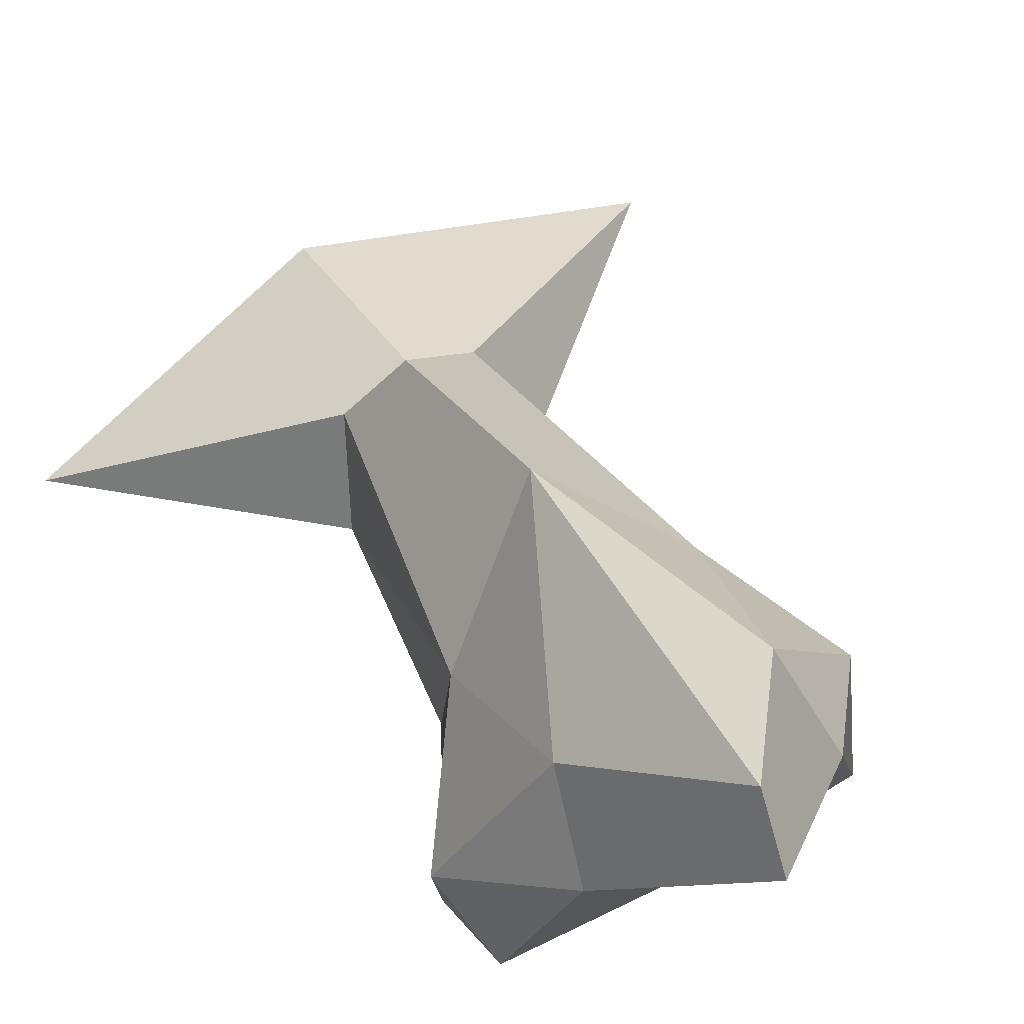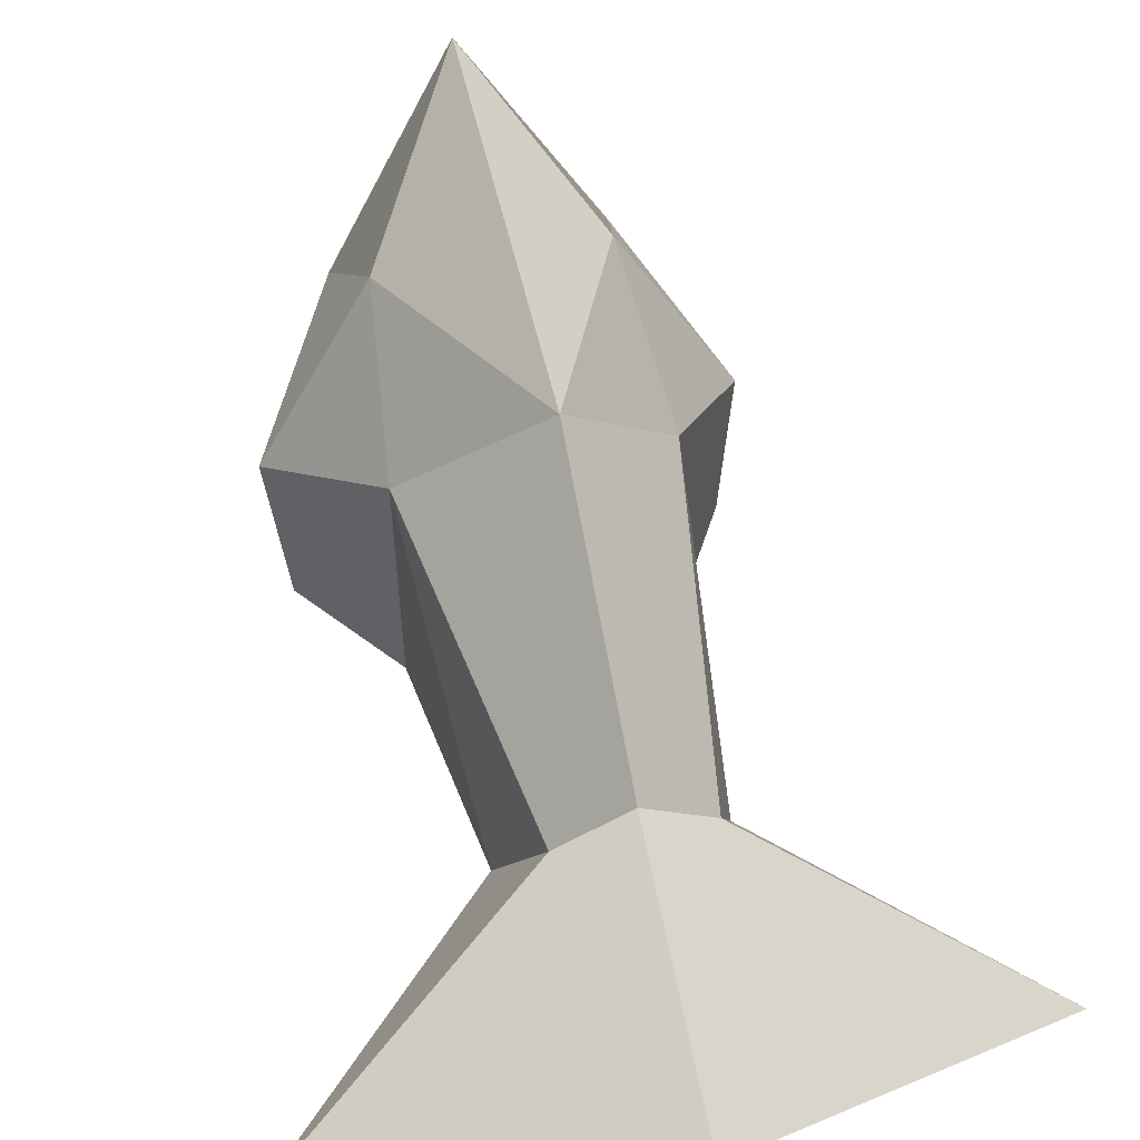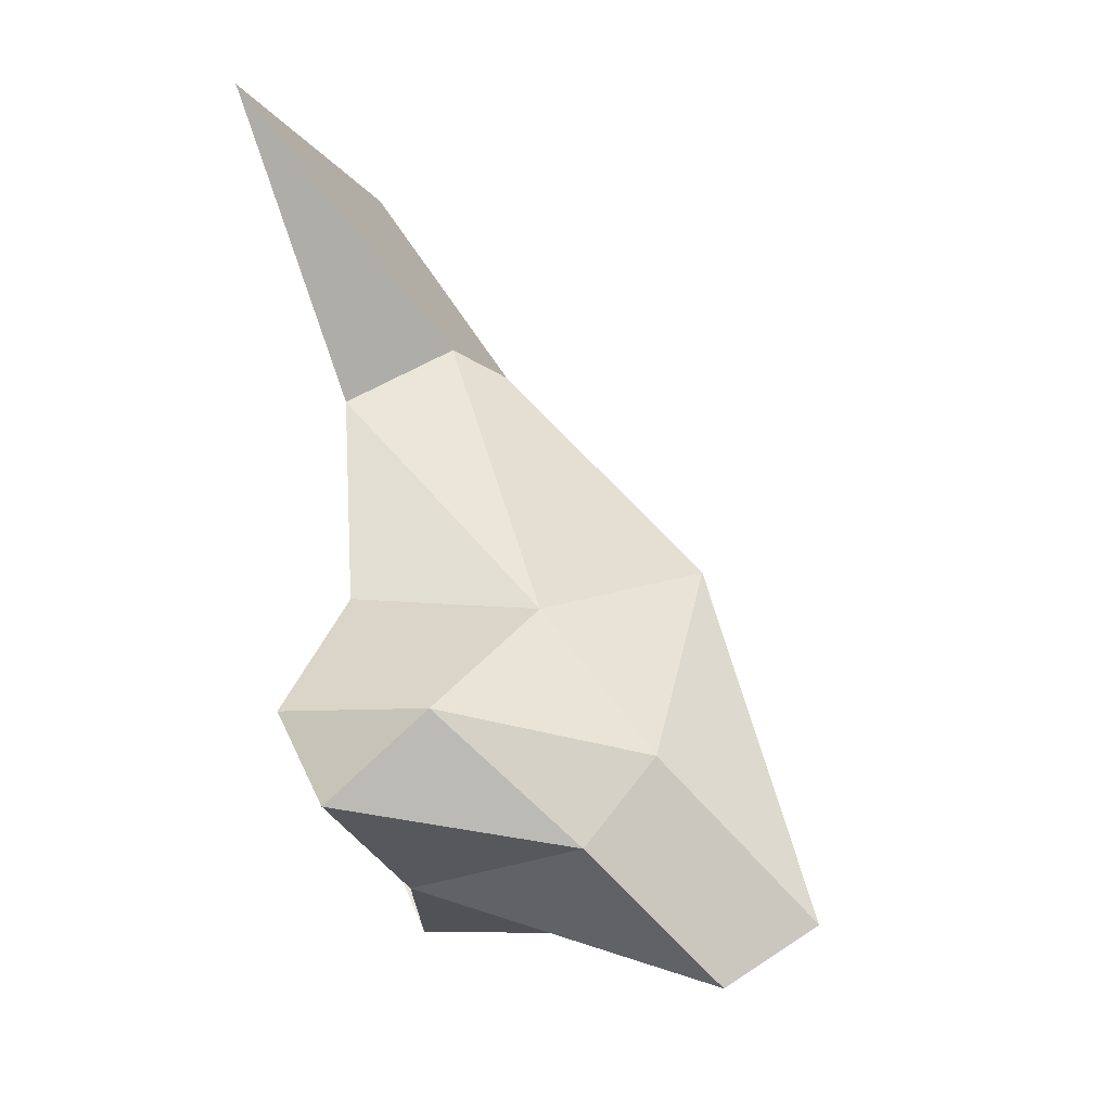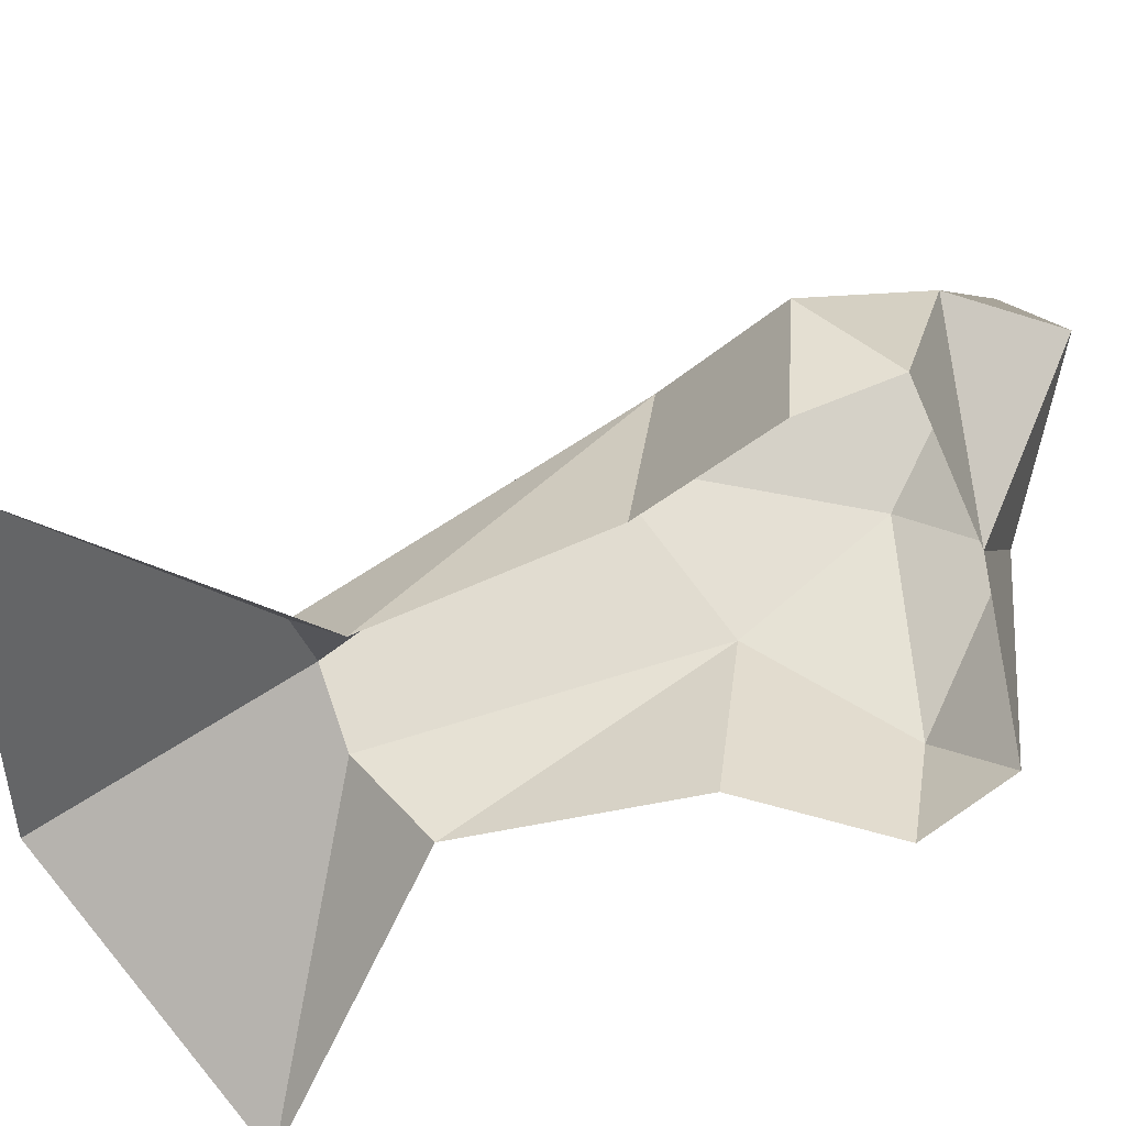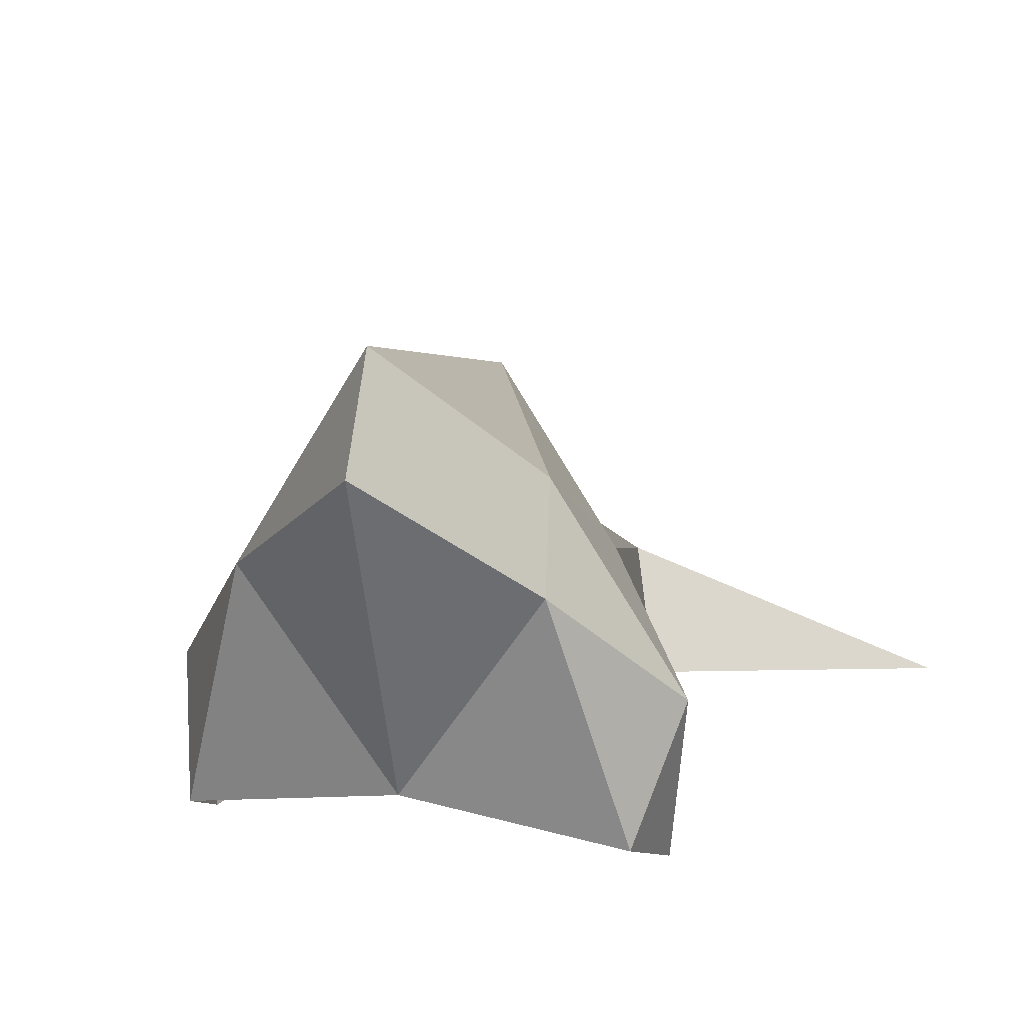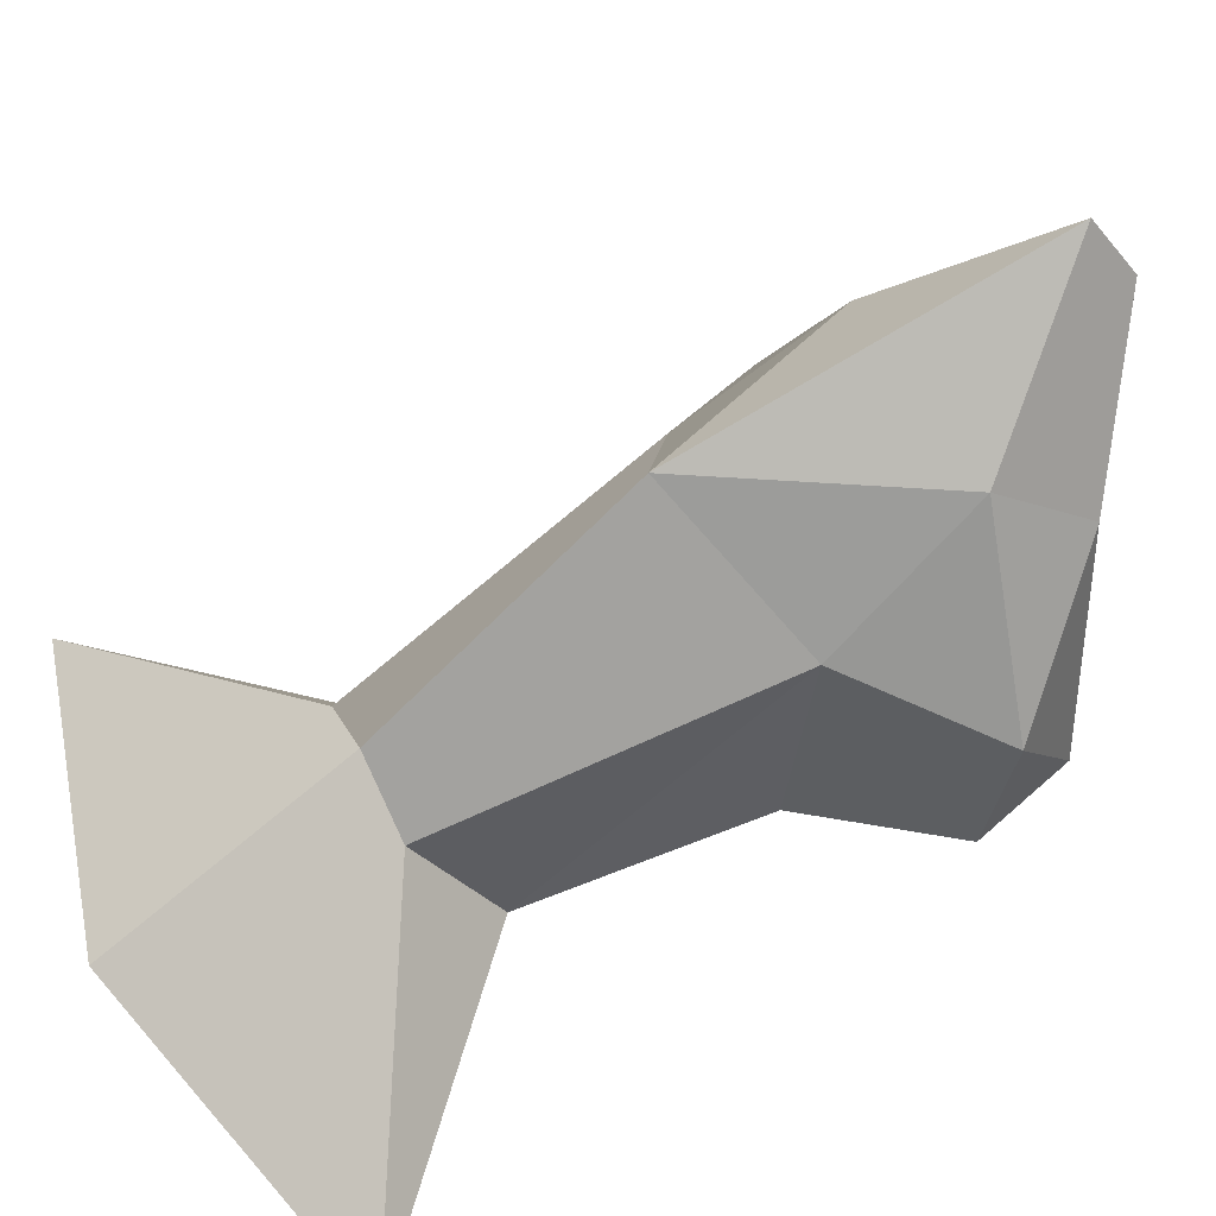
<metadata>
{"format":"obj","ext":"obj","renderer":"f3d","projection":"perspective","resolution":1024,"background":"white","views":[{"elev":64.8,"azim":-28.8,"up":"+Z"},{"elev":47.8,"azim":165.5,"up":"+Z"},{"elev":-26.1,"azim":-78.9,"up":"+Y"},{"elev":-57.4,"azim":-72.7,"up":"+Z"},{"elev":16.8,"azim":15.7,"up":"+Z"},{"elev":53.8,"azim":-116.5,"up":"+Z"}]}
</metadata>
<code>
v -1.085 7.165 17.61
v -3.103 5.818 15.4
v -4.59 3.708 14.11
v -1.086 1.301 19.18
v -2.789 3.454 17.07
v -1.086 0.4285 17.74
v -3.127 1.987 16.05
v -1.084 11.09 14.41
v -2.222 11.04 13.75
v 0.9337 5.828 15.43
v 2.42 3.708 14.13
v 0.6172 3.448 17.08
v 0.9557 1.971 15.95
v 0.05533 11.02 13.78
v -4.321 3.955 11.78
v -4.117 2.522 12.45
v -3.113 6.241 12.45
v -2.75 9.943 12.13
v -1.086 2.25 12.99
v -1.083 14.96 12.09
v -6.615 13.5 11.31
v 1.947 2.522 12.45
v 2.145 4.016 11.76
v 0.9386 6.242 12.19
v 0.5837 9.932 12.12
v 4.45 13.5 11.31
f 8 9 2 1
f 3 5 2
f 7 5 3
f 16 3 15
f 15 3 2 17
f 18 17 2
f 5 4 1
f 4 5 7 6
f 19 7 16
f 19 6 7
f 7 3 16
f 20 21 9 8
f 5 1 2
f 18 2 9
f 21 18 9
f 10 14 8 1
f 11 10 12
f 13 11 12
f 22 23 11
f 23 24 10 11
f 25 10 24
f 12 1 4
f 4 6 13 12
f 19 22 13
f 19 13 6
f 13 22 11
f 20 8 14 26
f 12 10 1
f 25 14 10
f 26 14 25

</code>
